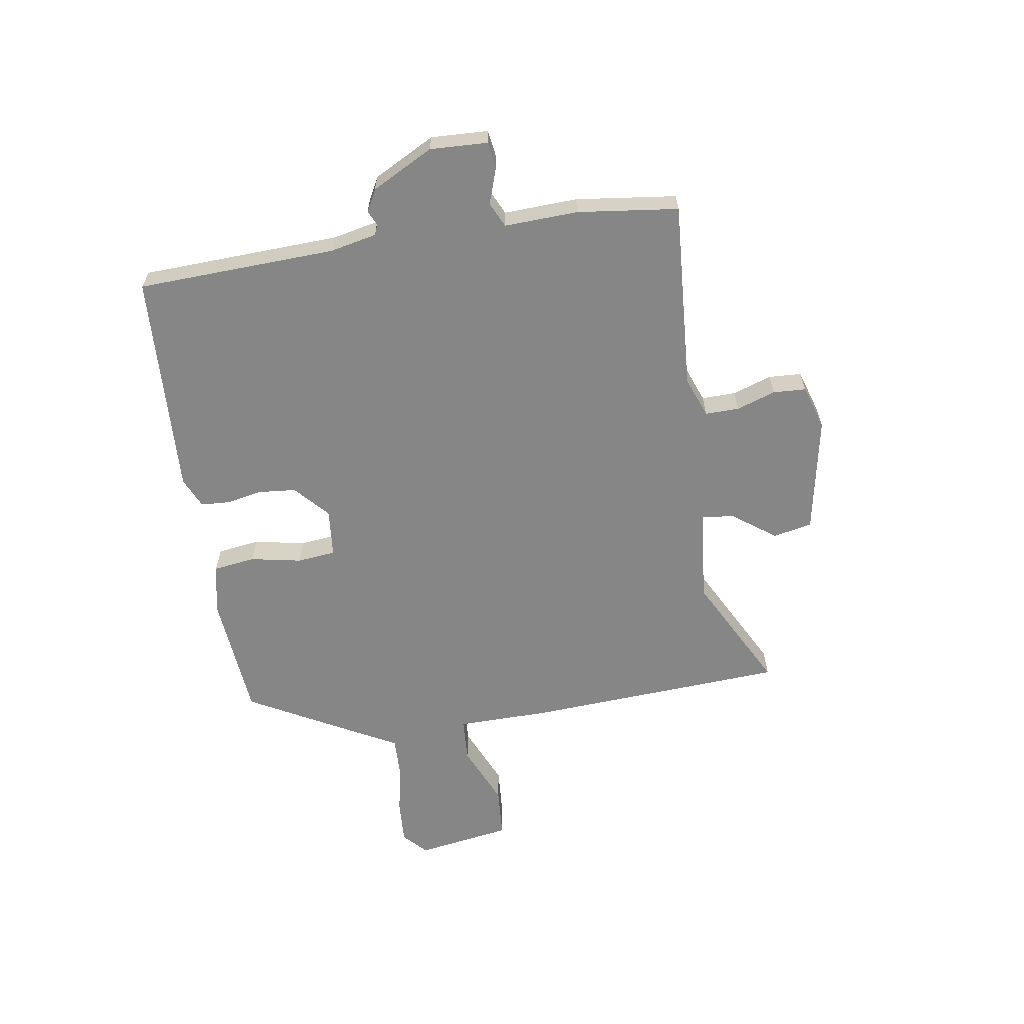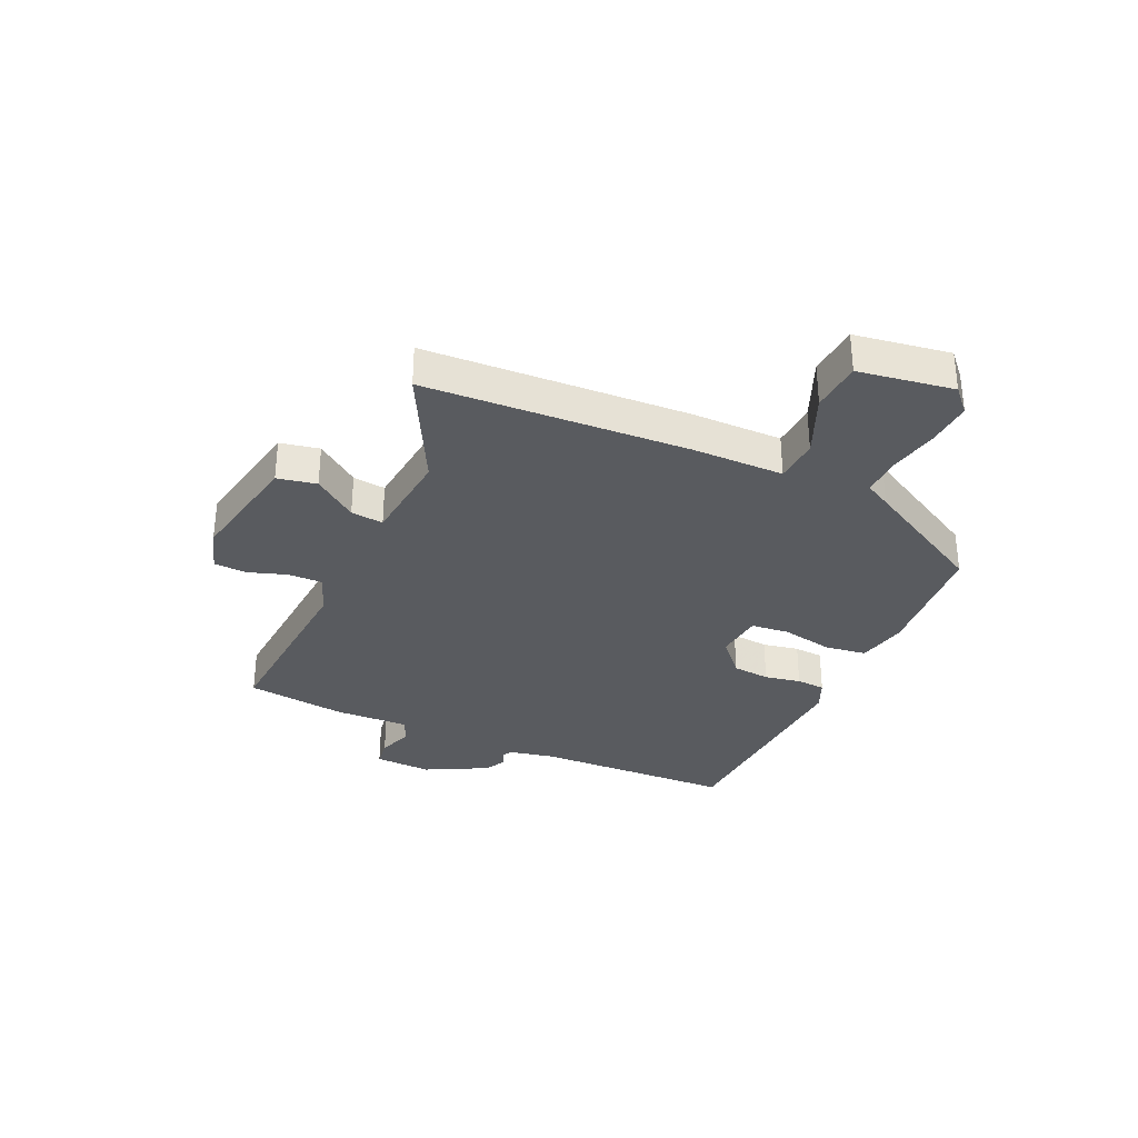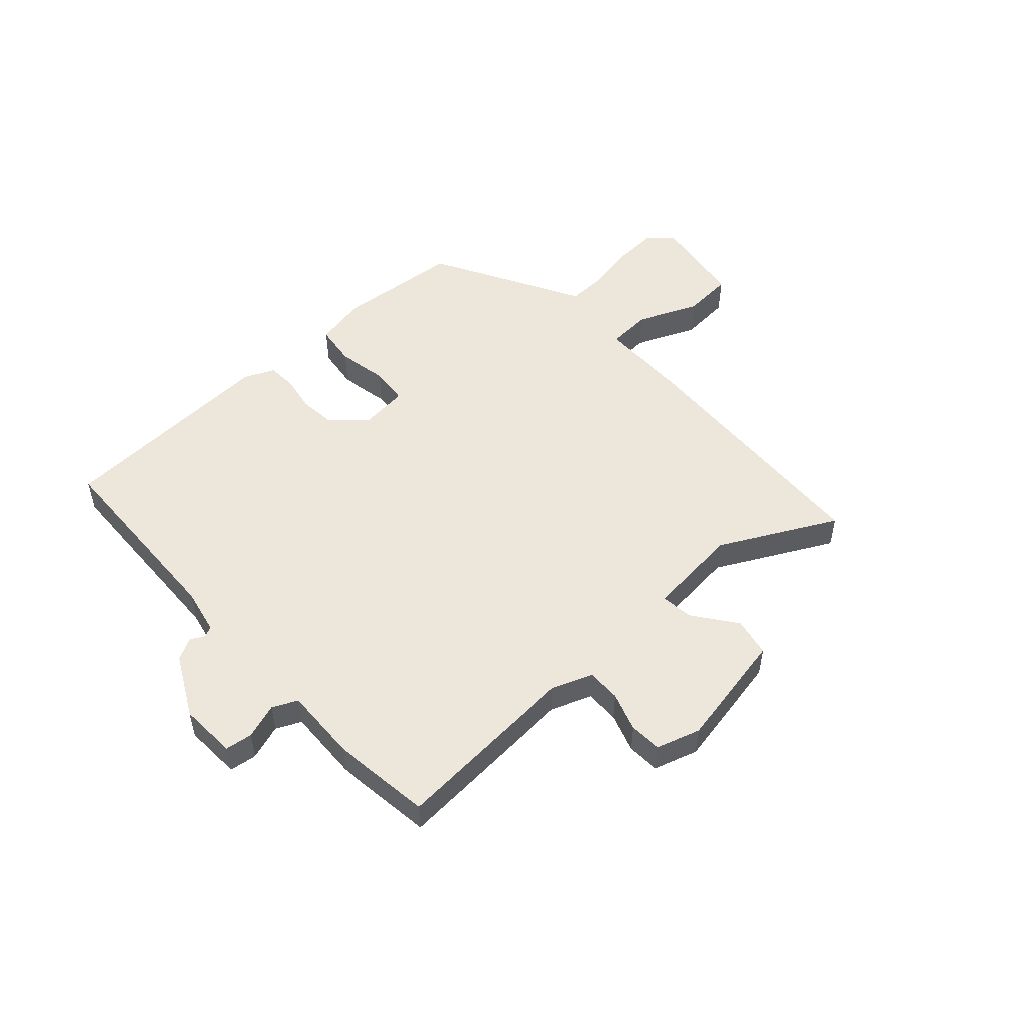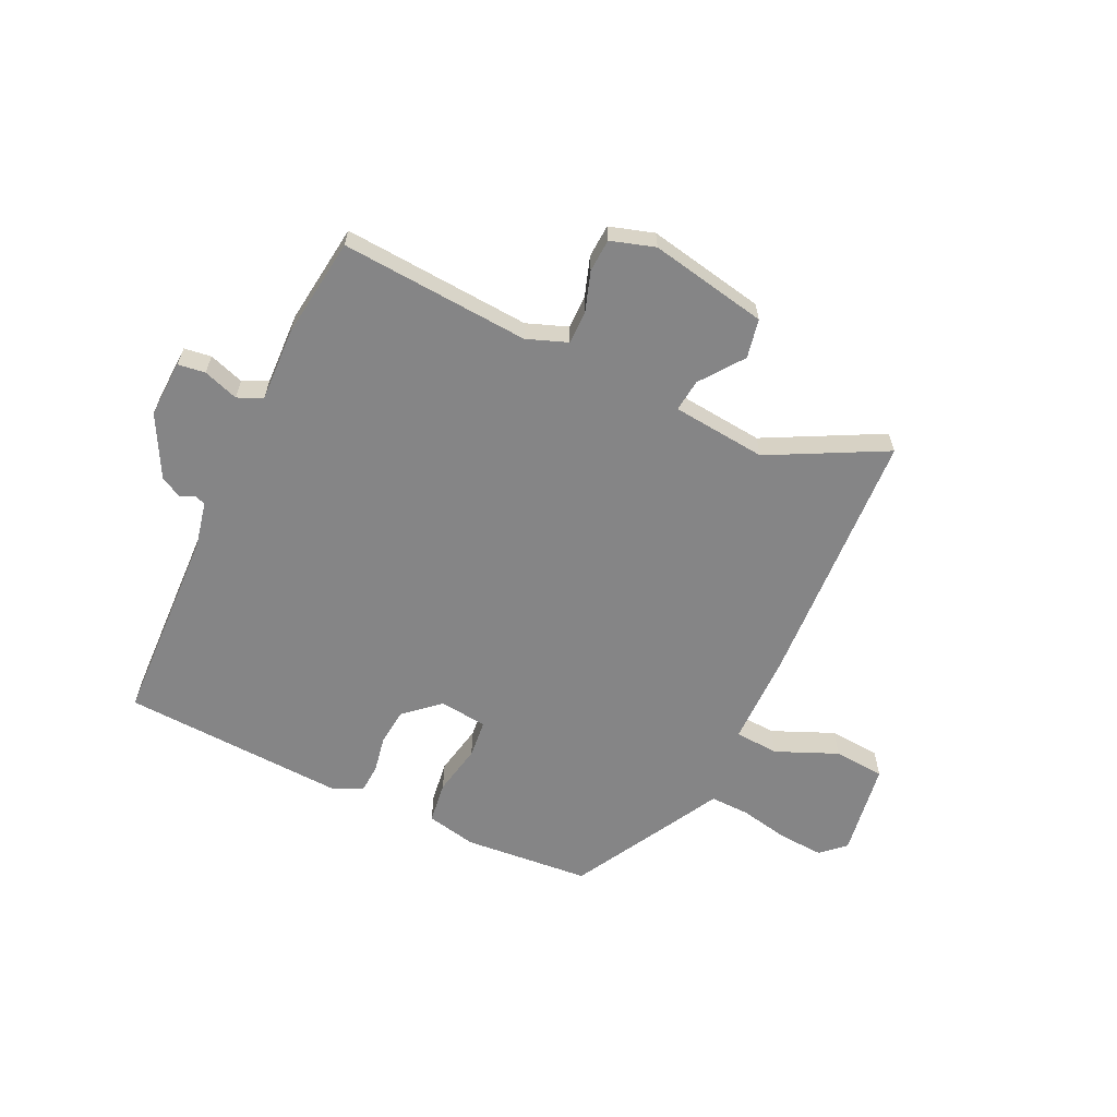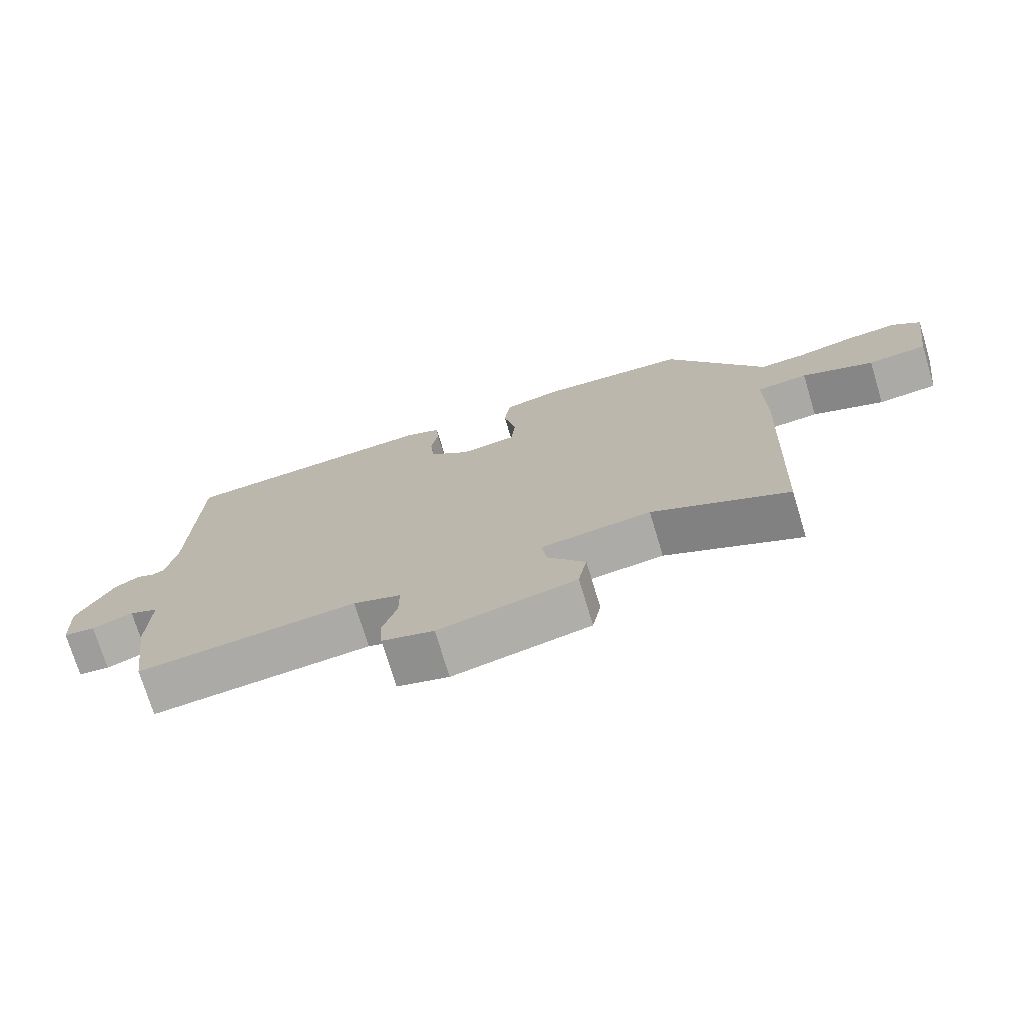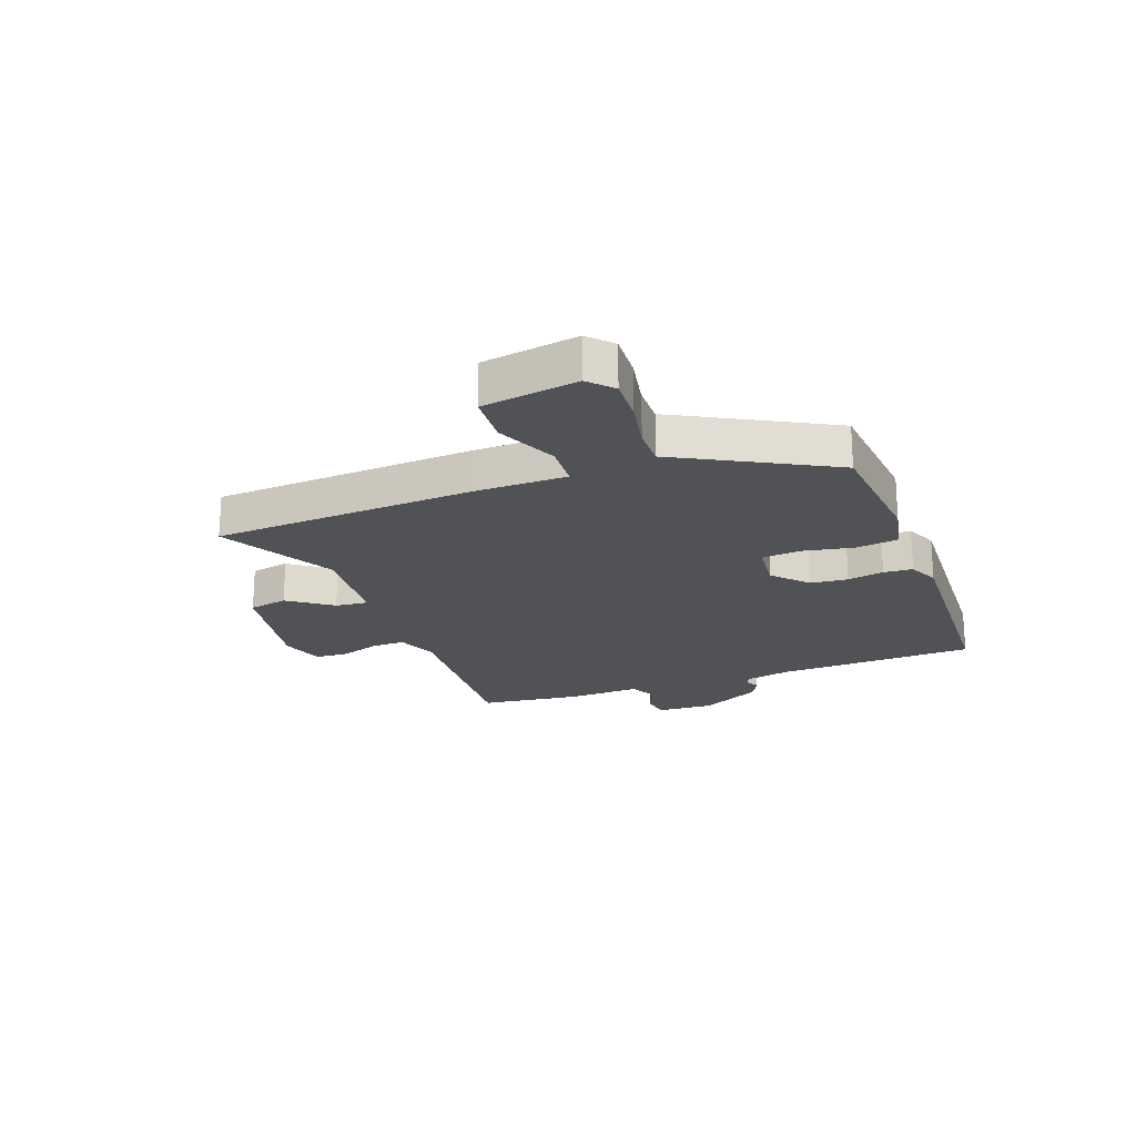
<metadata>
{"format":"obj","ext":"obj","renderer":"f3d","projection":"perspective","resolution":1024,"background":"white","views":[{"elev":-62.1,"azim":99.9,"up":"+Y"},{"elev":-32.7,"azim":-113.7,"up":"+Y"},{"elev":51.2,"azim":138.4,"up":"+Y"},{"elev":-61.9,"azim":155.4,"up":"+Y"},{"elev":-74.0,"azim":-163.1,"up":"+Z"},{"elev":-21.1,"azim":-68.5,"up":"+Y"}]}
</metadata>
<code>
v 0.477 0.07 -0.52
v 0.145 0.07 -0.492
v 0.073 0.07 -0.518
v 0.073 0.07 -0.578
v 0.095 0.07 -0.647
v 0.091 0.07 -0.705
v 0.013 0.07 -0.728
v -0.194 0.07 -0.685
v -0.207 0.07 -0.616
v -0.15 0.07 -0.541
v -0.143 0.07 -0.484
v -0.309 0.07 -0.465
v -0.514 0.07 -0.568
v -0.533 0.07 -0.106
v -0.532 0.07 0.055
v -0.61 0.07 0.061
v -0.719 0.07 0.016
v -0.809 0.07 0.024
v -0.833 0.07 0.192
v -0.791 0.07 0.23
v -0.712 0.07 0.224
v -0.624 0.07 0.205
v -0.554 0.07 0.202
v -0.529 0.07 0.247
v -0.405 0.07 0.466
v -0.181 0.07 0.482
v -0.093 0.07 0.462
v -0.084 0.07 0.388
v -0.103 0.07 0.298
v -0.097 0.07 0.23
v -0.012 0.07 0.22
v 0.049 0.07 0.273
v 0.056 0.07 0.339
v 0.045 0.07 0.403
v 0.049 0.07 0.454
v 0.103 0.07 0.477
v 0.498 0.07 0.451
v 0.506 0.07 0.1
v 0.522 0.07 0.018
v 0.54 0.07 0.01
v 0.566 0.07 0.022
v 0.604 0.07 0.001
v 0.659 0.07 -0.108
v 0.653 0.07 -0.209
v 0.605 0.07 -0.215
v 0.543 0.07 -0.193
v 0.499 0.07 -0.213
v 0.502 0.07 -0.343
v 0.477 0 -0.52
v 0.145 0 -0.492
v 0.073 0 -0.518
v 0.073 0 -0.578
v 0.095 0 -0.647
v 0.091 0 -0.705
v 0.013 0 -0.728
v -0.194 0 -0.685
v -0.207 0 -0.616
v -0.15 0 -0.541
v -0.143 0 -0.484
v -0.309 0 -0.465
v -0.514 0 -0.568
v -0.533 0 -0.106
v -0.532 0 0.055
v -0.61 0 0.061
v -0.719 0 0.016
v -0.809 0 0.024
v -0.833 0 0.192
v -0.791 0 0.23
v -0.712 0 0.224
v -0.624 0 0.205
v -0.554 0 0.202
v -0.529 0 0.247
v -0.405 0 0.466
v -0.181 0 0.482
v -0.093 0 0.462
v -0.084 0 0.388
v -0.103 0 0.298
v -0.097 0 0.23
v -0.012 0 0.22
v 0.049 0 0.273
v 0.056 0 0.339
v 0.045 0 0.403
v 0.049 0 0.454
v 0.103 0 0.477
v 0.498 0 0.451
v 0.506 0 0.1
v 0.522 0 0.018
v 0.54 0 0.01
v 0.566 0 0.022
v 0.604 0 0.001
v 0.659 0 -0.108
v 0.653 0 -0.209
v 0.605 0 -0.215
v 0.543 0 -0.193
v 0.499 0 -0.213
v 0.502 0 -0.343
f 47 48 1 2
f 44 45 46
f 43 44 46
f 42 43 46
f 41 42 46
f 40 41 46
f 39 40 46 47
f 47 2 3
f 39 47 3
f 38 39 3
f 36 37 38
f 35 36 38
f 34 35 38
f 33 34 38
f 32 33 38 3
f 27 28 29
f 26 27 29
f 25 26 29
f 24 25 29
f 23 24 29
f 23 29 30
f 20 21 22
f 19 20 22
f 18 19 22
f 17 18 22
f 16 17 22
f 15 16 22 23
f 12 13 14 15
f 23 30 31
f 15 23 31
f 12 15 31
f 11 12 31
f 8 9 10
f 7 8 10
f 6 7 10
f 5 6 10
f 4 5 10
f 11 31 32
f 10 11 32
f 4 10 32
f 3 4 32
f 50 49 96 95
f 94 93 92
f 94 92 91
f 94 91 90
f 94 90 89
f 94 89 88
f 95 94 88 87
f 51 50 95
f 51 95 87
f 51 87 86
f 86 85 84
f 86 84 83
f 86 83 82
f 86 82 81
f 51 86 81 80
f 77 76 75
f 77 75 74
f 77 74 73
f 77 73 72
f 77 72 71
f 78 77 71
f 70 69 68
f 70 68 67
f 70 67 66
f 70 66 65
f 70 65 64
f 71 70 64 63
f 63 62 61 60
f 79 78 71
f 79 71 63
f 79 63 60
f 79 60 59
f 58 57 56
f 58 56 55
f 58 55 54
f 58 54 53
f 58 53 52
f 80 79 59
f 80 59 58
f 80 58 52
f 80 52 51
f 1 49 50 2
f 2 50 51 3
f 3 51 52 4
f 4 52 53 5
f 5 53 54 6
f 6 54 55 7
f 7 55 56 8
f 8 56 57 9
f 9 57 58 10
f 10 58 59 11
f 11 59 60 12
f 12 60 61 13
f 13 61 62 14
f 14 62 63 15
f 15 63 64 16
f 16 64 65 17
f 17 65 66 18
f 18 66 67 19
f 19 67 68 20
f 20 68 69 21
f 21 69 70 22
f 22 70 71 23
f 23 71 72 24
f 24 72 73 25
f 25 73 74 26
f 26 74 75 27
f 27 75 76 28
f 28 76 77 29
f 29 77 78 30
f 30 78 79 31
f 31 79 80 32
f 32 80 81 33
f 33 81 82 34
f 34 82 83 35
f 35 83 84 36
f 36 84 85 37
f 37 85 86 38
f 38 86 87 39
f 39 87 88 40
f 40 88 89 41
f 41 89 90 42
f 42 90 91 43
f 43 91 92 44
f 44 92 93 45
f 45 93 94 46
f 46 94 95 47
f 47 95 96 48
f 48 96 49 1

</code>
